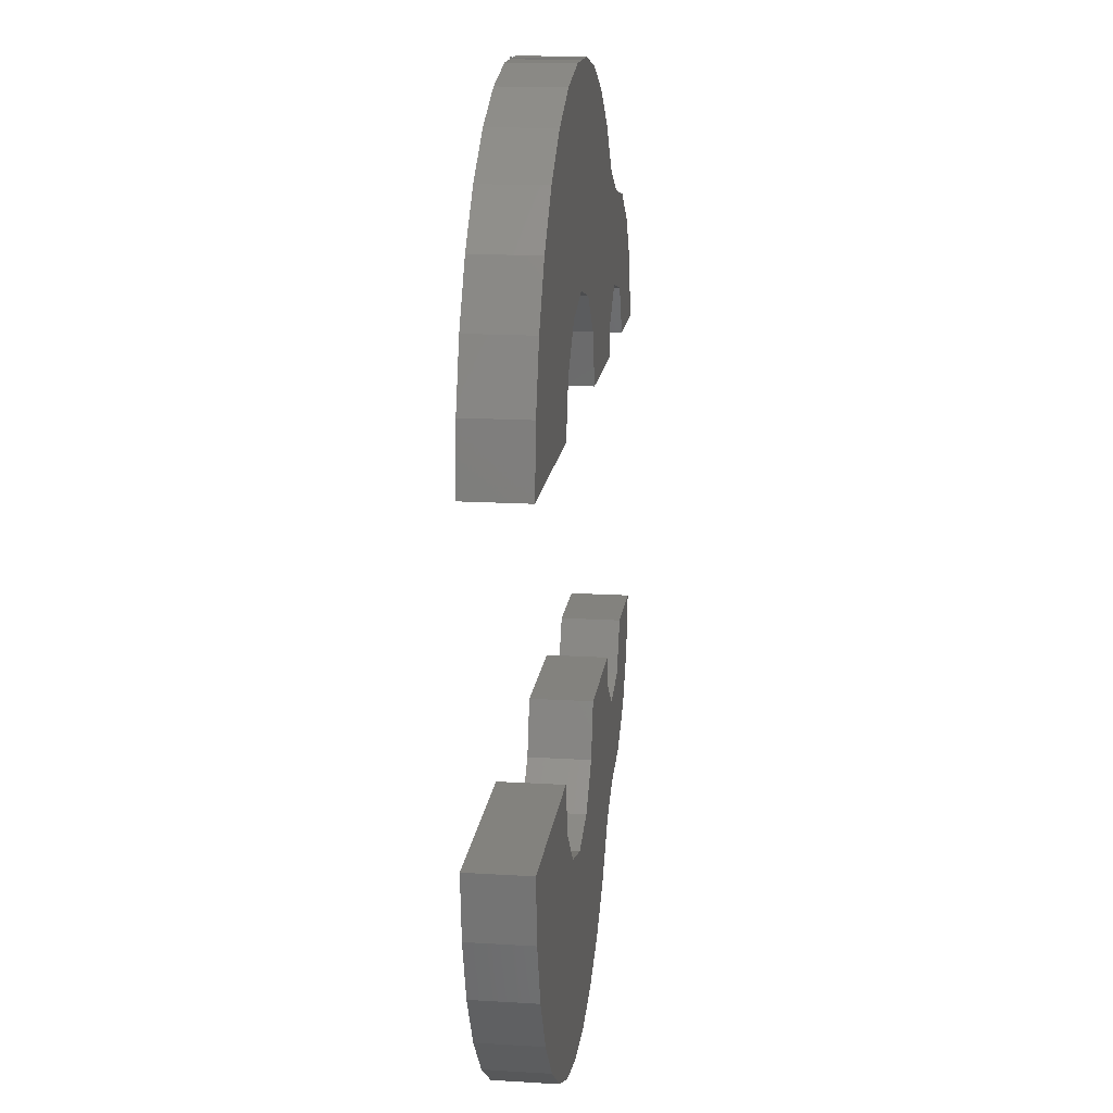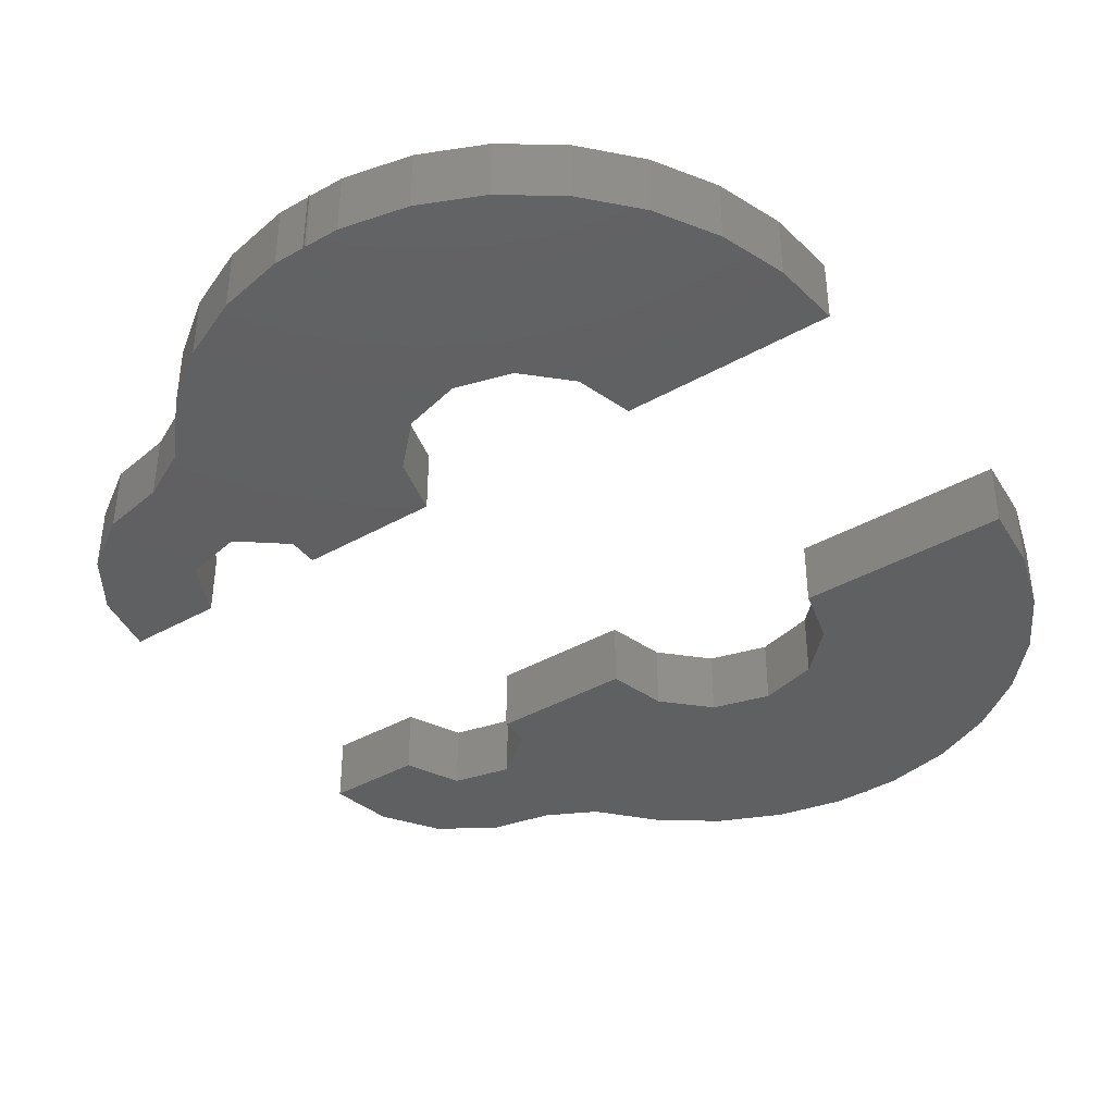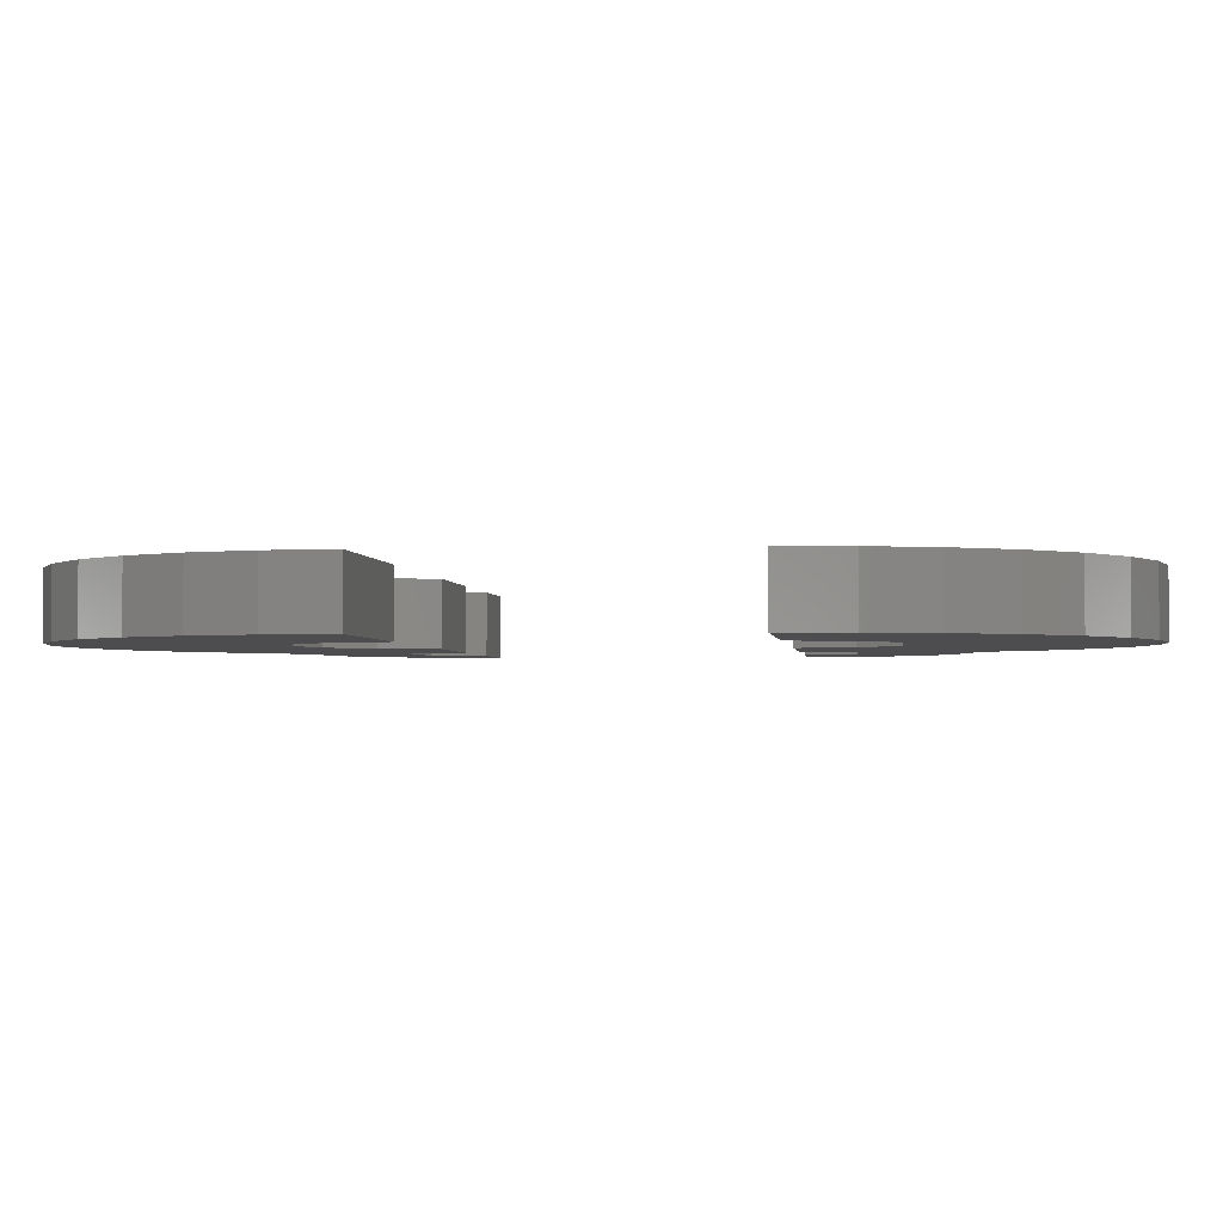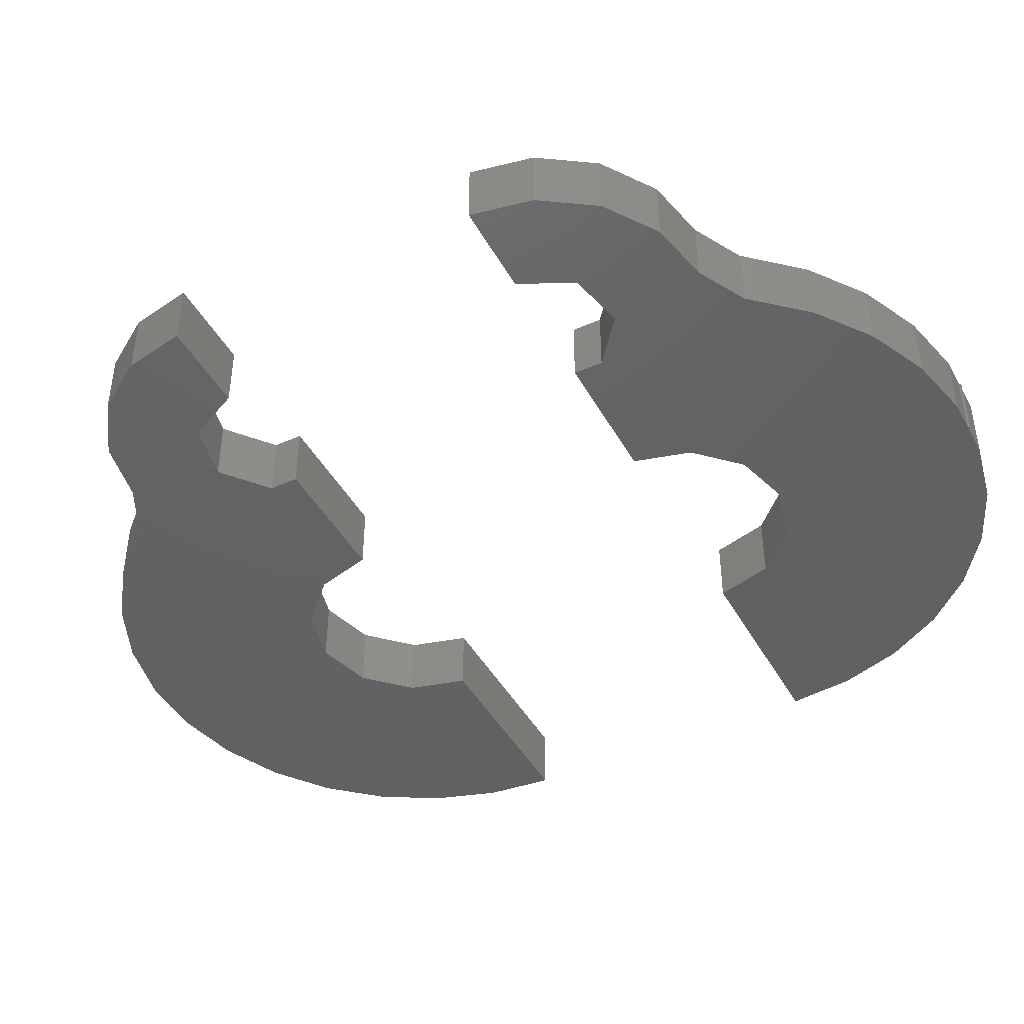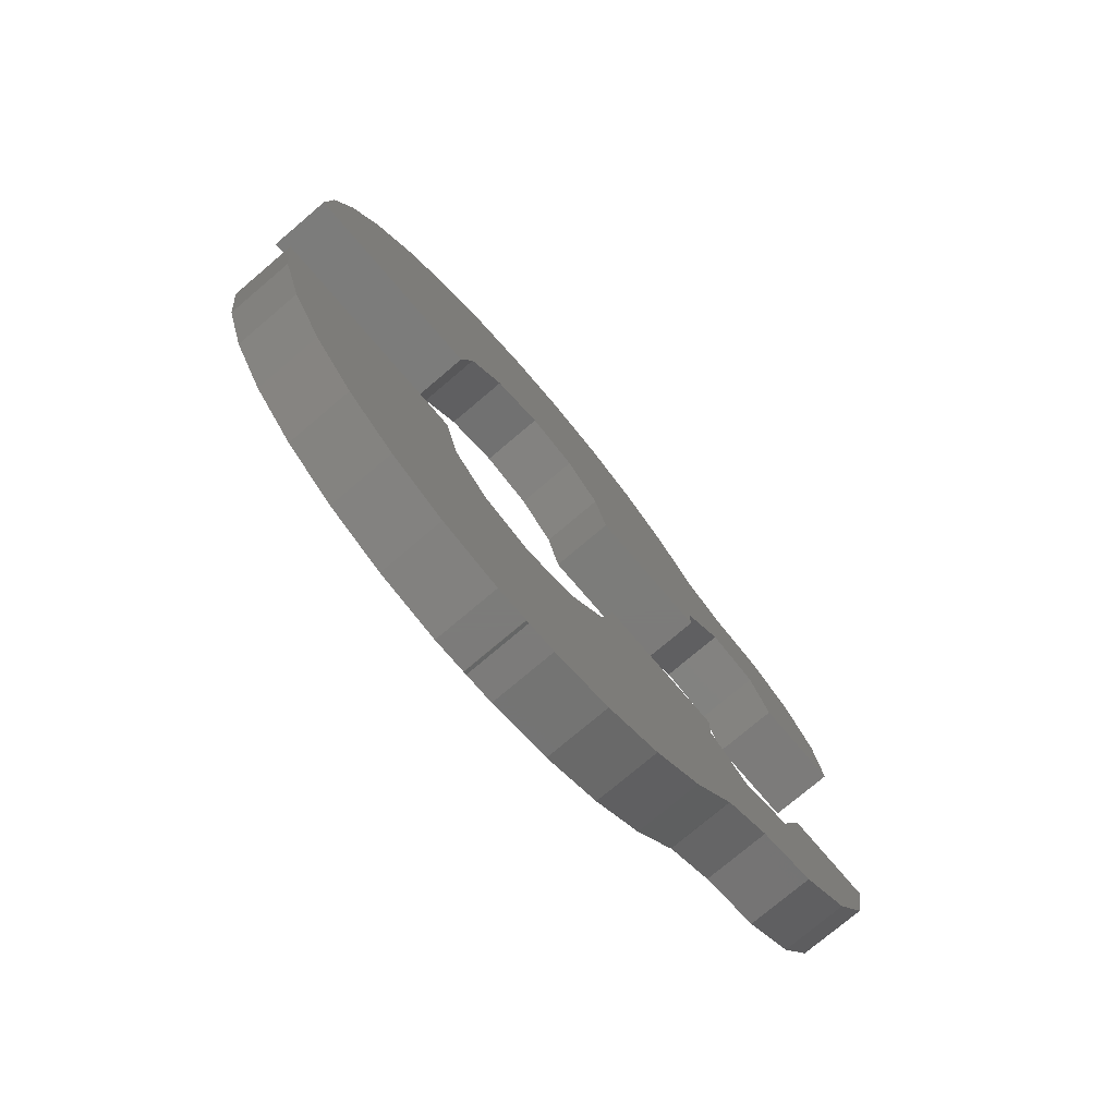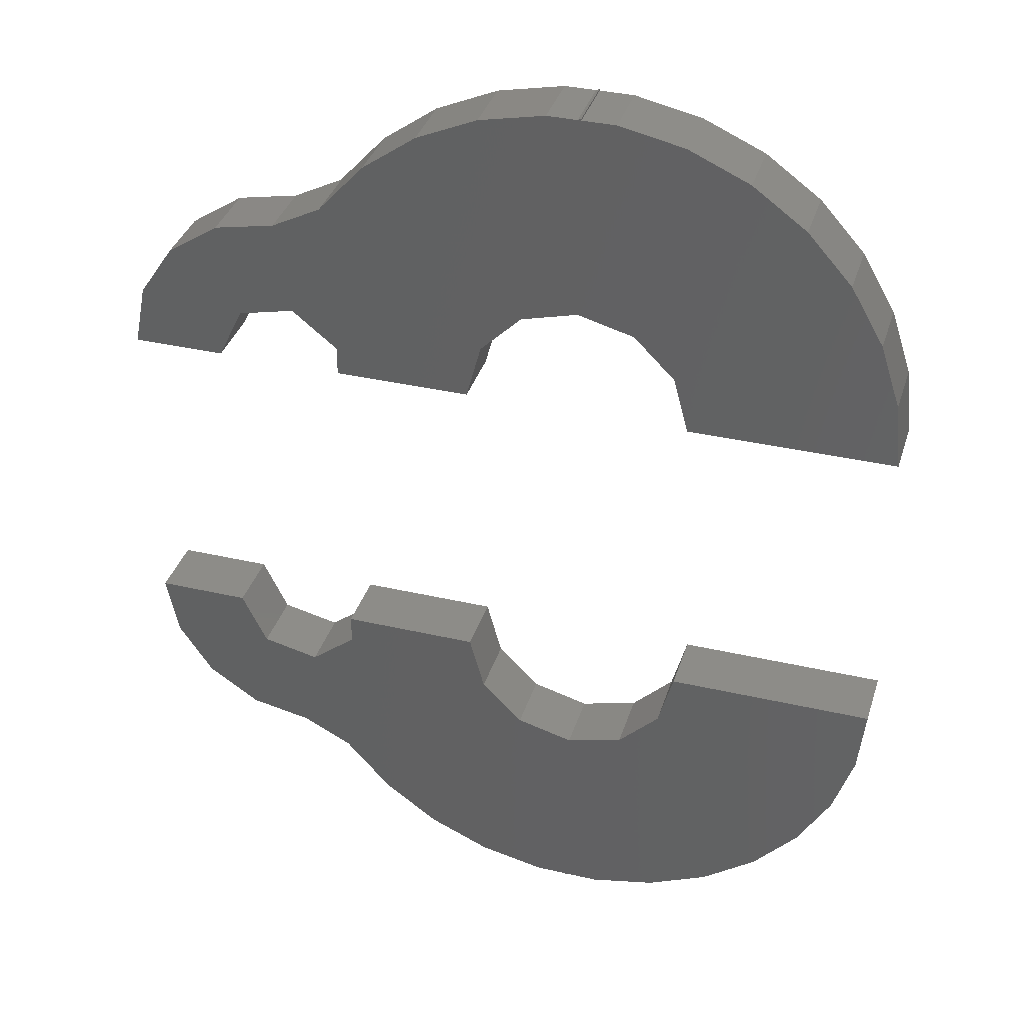
<metadata>
{"format":"stl","ext":"stl","renderer":"f3d","projection":"perspective","resolution":1024,"background":"white","views":[{"elev":16.4,"azim":-82.9,"up":"+Y"},{"elev":-40.5,"azim":-145.4,"up":"+Z"},{"elev":-2.3,"azim":-83.7,"up":"+Z"},{"elev":-44.2,"azim":117.4,"up":"+Z"},{"elev":-75.1,"azim":-49.6,"up":"+Y"},{"elev":36.3,"azim":-163.2,"up":"+Y"}]}
</metadata>
<code>
# stl→obj: 136 verts, 264 faces
v 11.01 -1.642 -1
v 14.32 -1.913 -1
v 13.24 -3.536 -1
v 11.8 0 -1
v 14.7 0 -1
v 11.61 -4.619 -1
v 9.233 -2.047 -1
v 9.7 -5 -1
v 8.13 -5.809 -1
v 3.057 -1.765 -1
v 8.09 -5.878 -1
v 7.808 -0.9111 -1
v 6.691 -7.431 -1
v 1.765 -3.057 -1
v 5 -8.66 -1
v 3.53 0 -1
v 3.09 -9.511 -1
v 7.808 0 -1
v 0 -3.53 -1
v 1.045 -9.945 -1
v 0.1063 -9.945 -1
v 0 -9.945 -1
v 0 -10 -1
v -1.045 -9.945 -1
v -3.09 -9.511 -1
v -1.765 -3.057 -1
v -5 -8.66 -1
v -6.691 -7.431 -1
v -3.057 -1.765 -1
v -8.09 -5.878 -1
v -9.135 -4.067 -1
v -9.781 -2.079 -1
v -3.53 0 -1
v -10 0 -1
v 0 -3.53 1
v -1.045 -9.945 1
v 0 -9.945 1
v -3.09 -9.511 1
v -1.765 -3.057 1
v -6.691 -7.431 1
v -3.057 -1.765 1
v -9.781 -2.079 1
v -3.53 0 1
v -5 -8.66 1
v -8.09 -5.878 1
v -9.135 -4.067 1
v -10 0 1
v 3.53 0 1
v 7.808 -0.9111 1
v 7.808 0 1
v 3.057 -1.765 1
v 6.691 -7.431 1
v 1.765 -3.057 1
v 5 -8.66 1
v 3.09 -9.511 1
v 1.045 -9.945 1
v 0.1063 -9.945 1
v 0 -10 1
v 11.8 0 1
v 14.32 -1.913 1
v 14.7 0 1
v 11.01 -1.642 1
v 13.24 -3.536 1
v 11.61 -4.619 1
v 9.233 -2.047 1
v 9.7 -5 1
v 8.13 -5.809 1
v 8.09 -5.878 1
v 0 13.53 -1
v -1.045 19.95 -1
v 0 19.95 -1
v -3.09 19.51 -1
v -1.765 13.06 -1
v -6.691 17.43 -1
v -3.057 11.77 -1
v -9.781 12.08 -1
v -3.53 10 -1
v -5 18.66 -1
v -8.09 15.88 -1
v -9.135 14.07 -1
v -10 10 -1
v 3.53 10 -1
v 7.808 10.91 -1
v 7.808 10 -1
v 3.057 11.77 -1
v 6.691 17.43 -1
v 1.765 13.06 -1
v 5 18.66 -1
v 3.09 19.51 -1
v 1.045 19.95 -1
v 0.1063 19.95 -1
v 0 20 -1
v 11.8 10 -1
v 14.32 11.91 -1
v 14.7 10 -1
v 11.01 11.64 -1
v 13.24 13.54 -1
v 11.61 14.62 -1
v 9.233 12.05 -1
v 9.7 15 -1
v 8.13 15.81 -1
v 8.09 15.88 -1
v 11.01 11.64 1
v 14.32 11.91 1
v 13.24 13.54 1
v 11.8 10 1
v 14.7 10 1
v 11.61 14.62 1
v 9.233 12.05 1
v 9.7 15 1
v 8.13 15.81 1
v 3.057 11.77 1
v 8.09 15.88 1
v 7.808 10.91 1
v 6.691 17.43 1
v 1.765 13.06 1
v 5 18.66 1
v 3.53 10 1
v 3.09 19.51 1
v 7.808 10 1
v 0 13.53 1
v 1.045 19.95 1
v 0.1063 19.95 1
v 0 19.95 1
v 0 20 1
v -1.045 19.95 1
v -3.09 19.51 1
v -1.765 13.06 1
v -5 18.66 1
v -6.691 17.43 1
v -3.057 11.77 1
v -8.09 15.88 1
v -9.135 14.07 1
v -9.781 12.08 1
v -3.53 10 1
v -10 10 1
f 1 2 3
f 2 4 5
f 1 3 6
f 2 1 4
f 7 6 8
f 6 7 1
f 9 7 8
f 10 9 11
f 9 12 7
f 10 11 13
f 9 10 12
f 14 13 15
f 16 12 10
f 14 15 17
f 12 16 18
f 13 14 10
f 19 17 20
f 19 20 21
f 22 21 23
f 19 21 22
f 17 19 14
f 24 19 22
f 25 19 24
f 19 25 26
f 27 26 25
f 28 26 27
f 26 28 29
f 30 29 28
f 31 29 30
f 32 29 31
f 29 32 33
f 33 32 34
f 35 36 37
f 38 35 39
f 40 39 41
f 35 38 36
f 42 41 43
f 39 44 38
f 39 40 44
f 41 45 40
f 41 46 45
f 41 42 46
f 42 43 47
f 48 49 50
f 49 51 52
f 49 48 51
f 53 52 51
f 52 53 54
f 54 53 55
f 35 55 53
f 55 35 56
f 56 35 57
f 37 57 35
f 57 37 58
f 59 60 61
f 62 60 59
f 60 62 63
f 63 62 64
f 65 64 62
f 64 65 66
f 65 67 66
f 49 67 65
f 67 49 68
f 68 49 52
f 21 56 57
f 56 21 20
f 20 55 56
f 55 20 17
f 17 54 55
f 54 17 15
f 15 52 54
f 52 15 13
f 52 11 68
f 11 52 13
f 68 9 67
f 9 68 11
f 9 66 67
f 66 9 8
f 8 64 66
f 64 8 6
f 6 63 64
f 63 6 3
f 63 2 60
f 2 63 3
f 60 5 61
f 5 60 2
f 32 47 34
f 47 32 42
f 31 42 32
f 42 31 46
f 30 46 31
f 46 30 45
f 28 45 30
f 45 28 40
f 28 44 40
f 44 28 27
f 27 38 44
f 38 27 25
f 25 36 38
f 36 25 24
f 24 37 36
f 37 24 22
f 23 37 22
f 37 23 58
f 23 57 58
f 57 23 21
f 39 29 41
f 29 39 26
f 41 33 43
f 33 41 29
f 10 48 16
f 48 10 51
f 14 51 10
f 51 14 53
f 14 35 53
f 35 14 19
f 19 39 35
f 39 19 26
f 49 18 50
f 18 49 12
f 1 59 4
f 59 1 62
f 1 65 62
f 65 1 7
f 7 49 65
f 49 7 12
f 5 59 61
f 59 5 4
f 18 48 50
f 48 18 16
f 33 47 43
f 47 33 34
f 69 70 71
f 72 69 73
f 74 73 75
f 69 72 70
f 76 75 77
f 73 78 72
f 73 74 78
f 75 79 74
f 75 80 79
f 75 76 80
f 76 77 81
f 82 83 84
f 83 85 86
f 83 82 85
f 87 86 85
f 86 87 88
f 88 87 89
f 69 89 87
f 89 69 90
f 90 69 91
f 71 91 69
f 91 71 92
f 93 94 95
f 96 94 93
f 94 96 97
f 97 96 98
f 99 98 96
f 98 99 100
f 99 101 100
f 83 101 99
f 101 83 102
f 102 83 86
f 103 104 105
f 104 106 107
f 103 105 108
f 104 103 106
f 109 108 110
f 108 109 103
f 111 109 110
f 112 111 113
f 111 114 109
f 112 113 115
f 111 112 114
f 116 115 117
f 118 114 112
f 116 117 119
f 114 118 120
f 115 116 112
f 121 119 122
f 121 122 123
f 124 123 125
f 121 123 124
f 119 121 116
f 126 121 124
f 127 121 126
f 121 127 128
f 129 128 127
f 130 128 129
f 128 130 131
f 132 131 130
f 133 131 132
f 134 131 133
f 131 134 135
f 135 134 136
f 107 94 104
f 94 107 95
f 104 97 105
f 97 104 94
f 97 108 105
f 108 97 98
f 98 110 108
f 110 98 100
f 100 111 110
f 111 100 101
f 111 102 113
f 102 111 101
f 113 86 115
f 86 113 102
f 86 117 115
f 117 86 88
f 88 119 117
f 119 88 89
f 89 122 119
f 122 89 90
f 90 123 122
f 123 90 91
f 91 125 123
f 125 91 92
f 71 125 92
f 125 71 124
f 71 126 124
f 126 71 70
f 70 127 126
f 127 70 72
f 72 129 127
f 129 72 78
f 78 130 129
f 130 78 74
f 79 130 74
f 130 79 132
f 80 132 79
f 132 80 133
f 76 133 80
f 133 76 134
f 81 134 76
f 134 81 136
f 135 75 131
f 75 135 77
f 131 73 128
f 73 131 75
f 73 121 128
f 121 73 69
f 69 116 121
f 116 69 87
f 85 116 87
f 116 85 112
f 82 112 85
f 112 82 118
f 120 83 114
f 83 120 84
f 83 109 114
f 109 83 99
f 99 103 109
f 103 99 96
f 93 103 96
f 103 93 106
f 93 107 106
f 107 93 95
f 82 120 118
f 120 82 84
f 81 135 136
f 135 81 77

</code>
